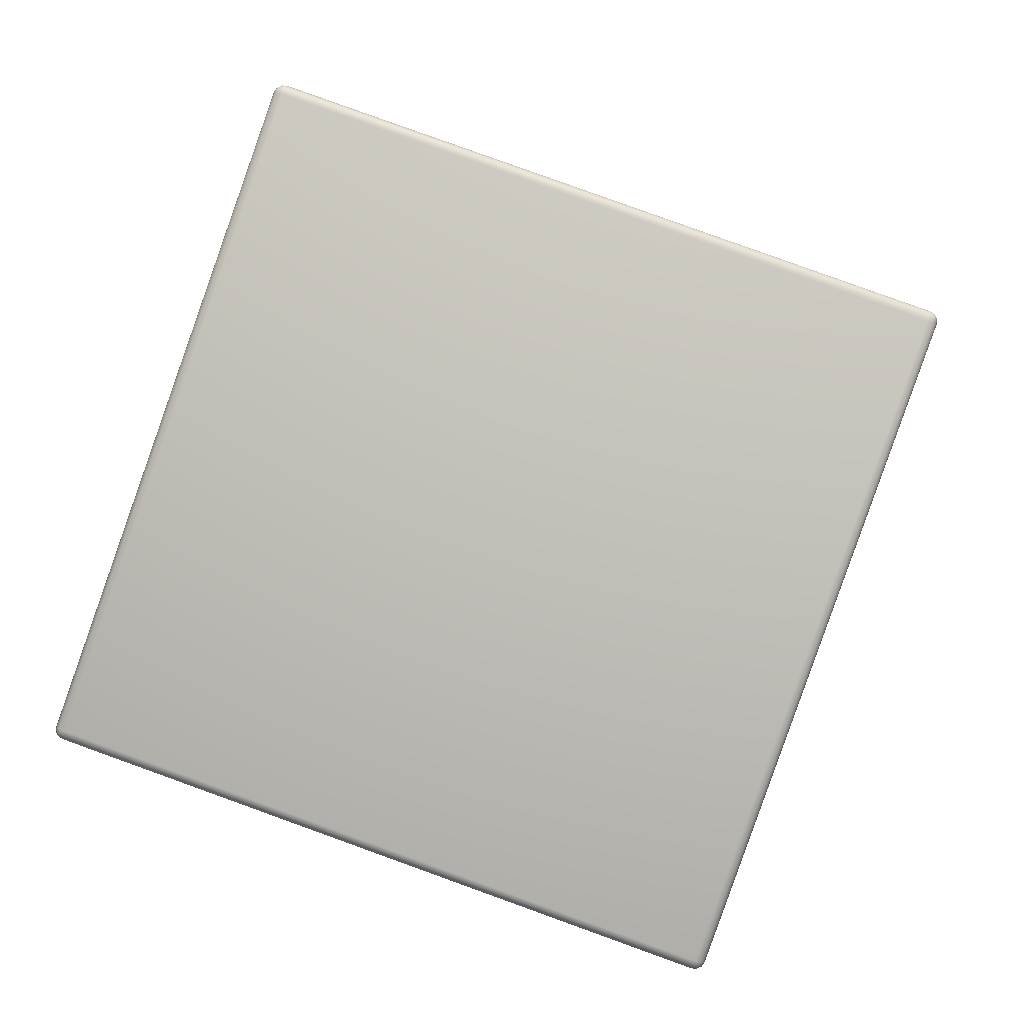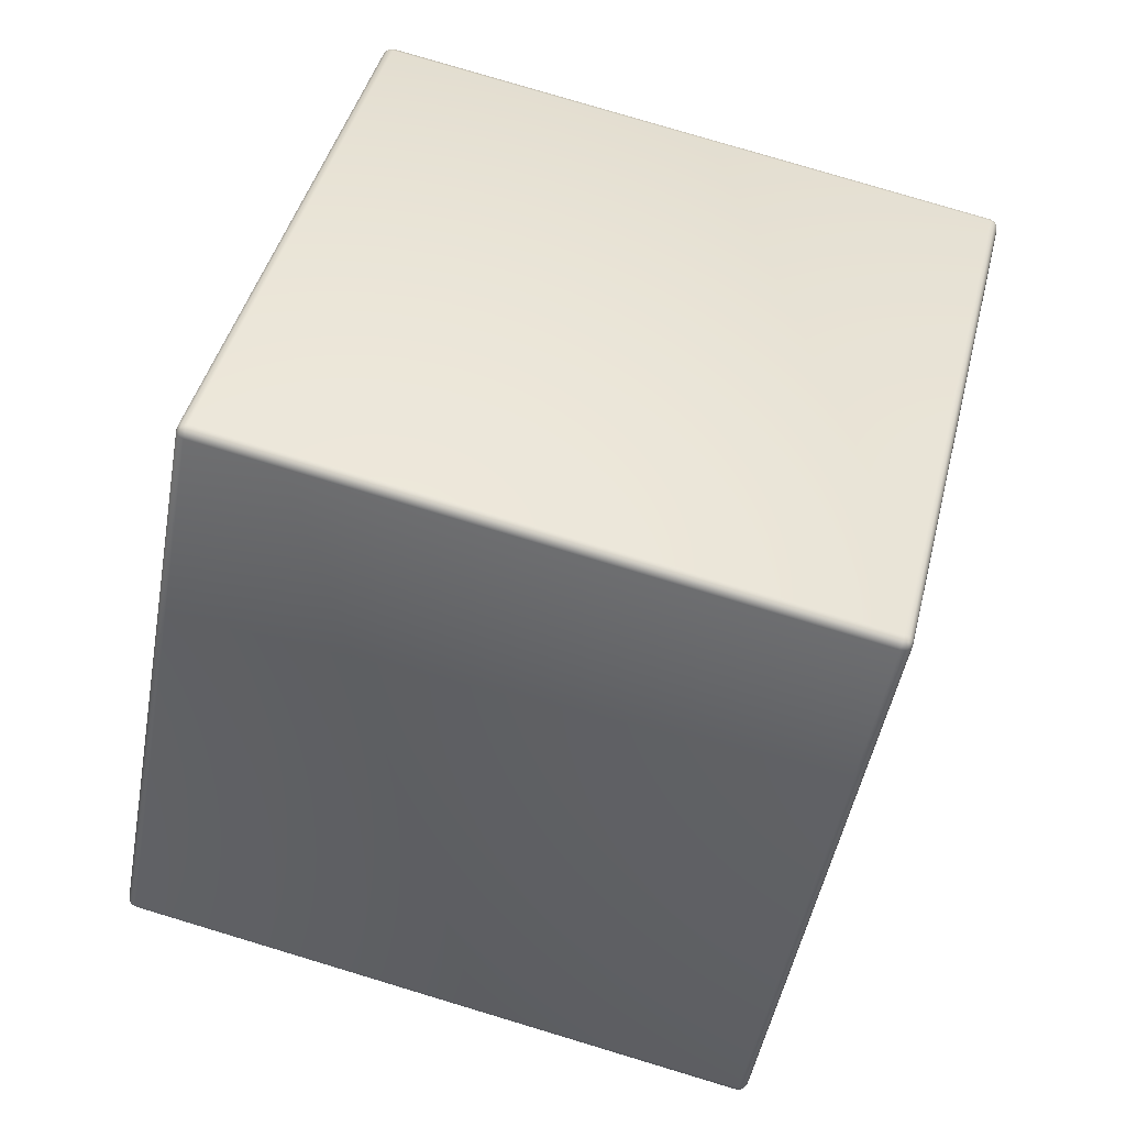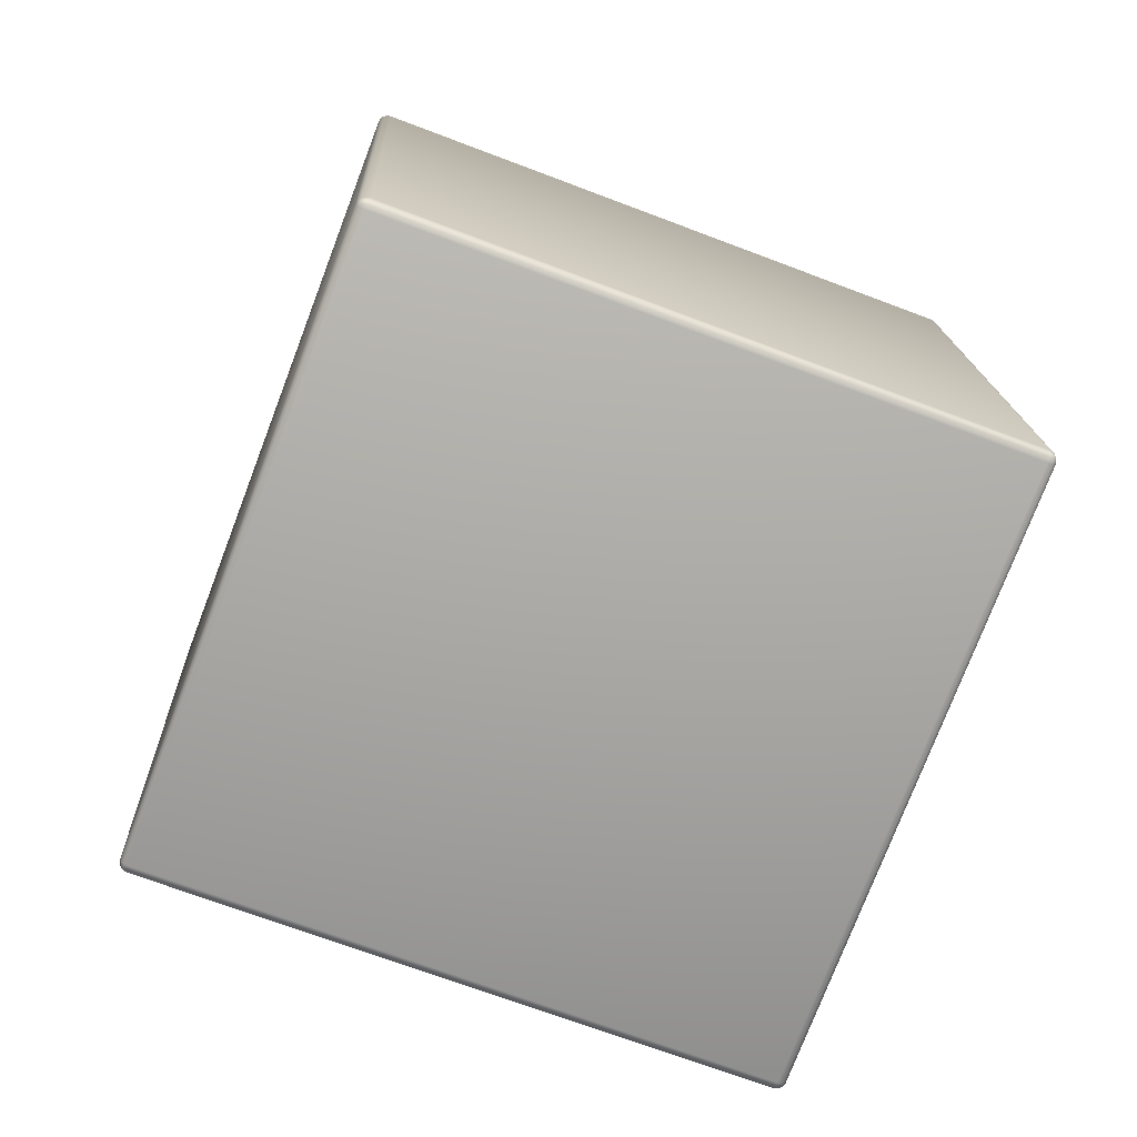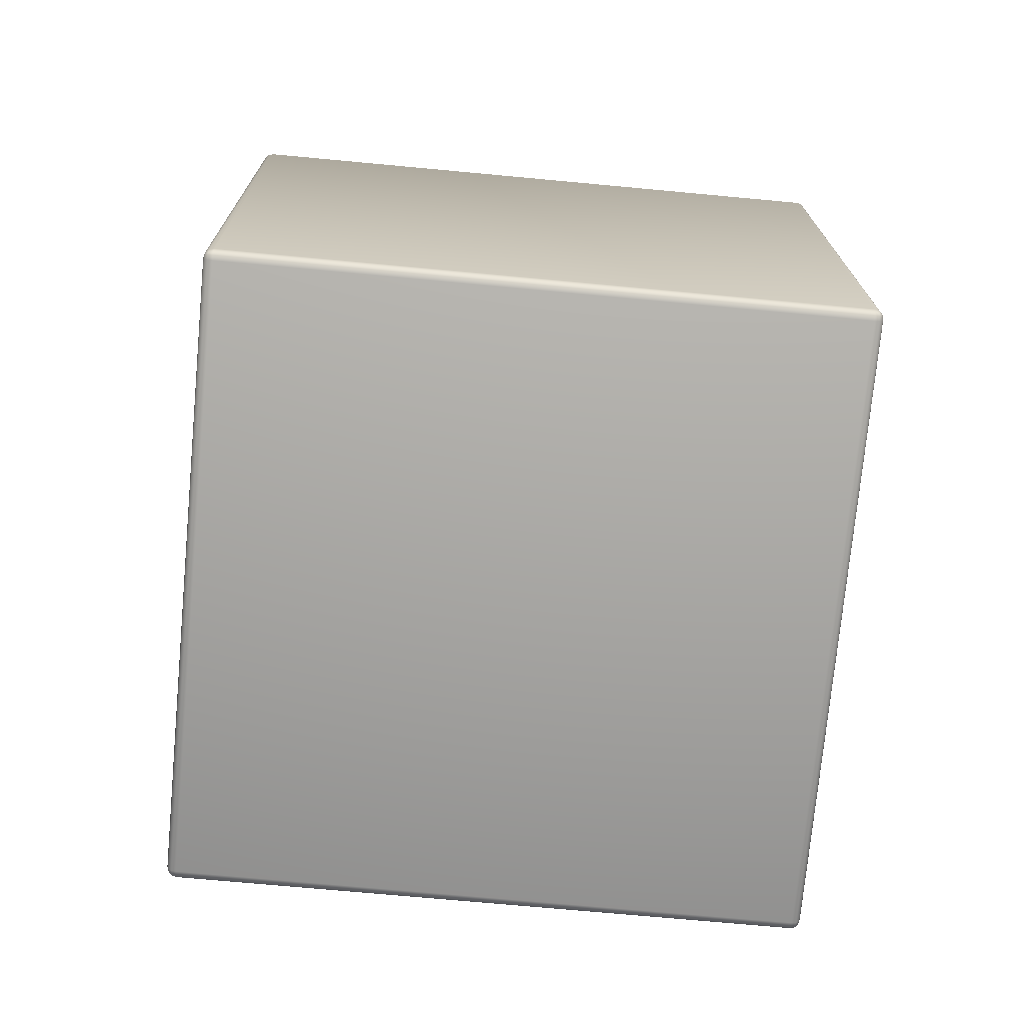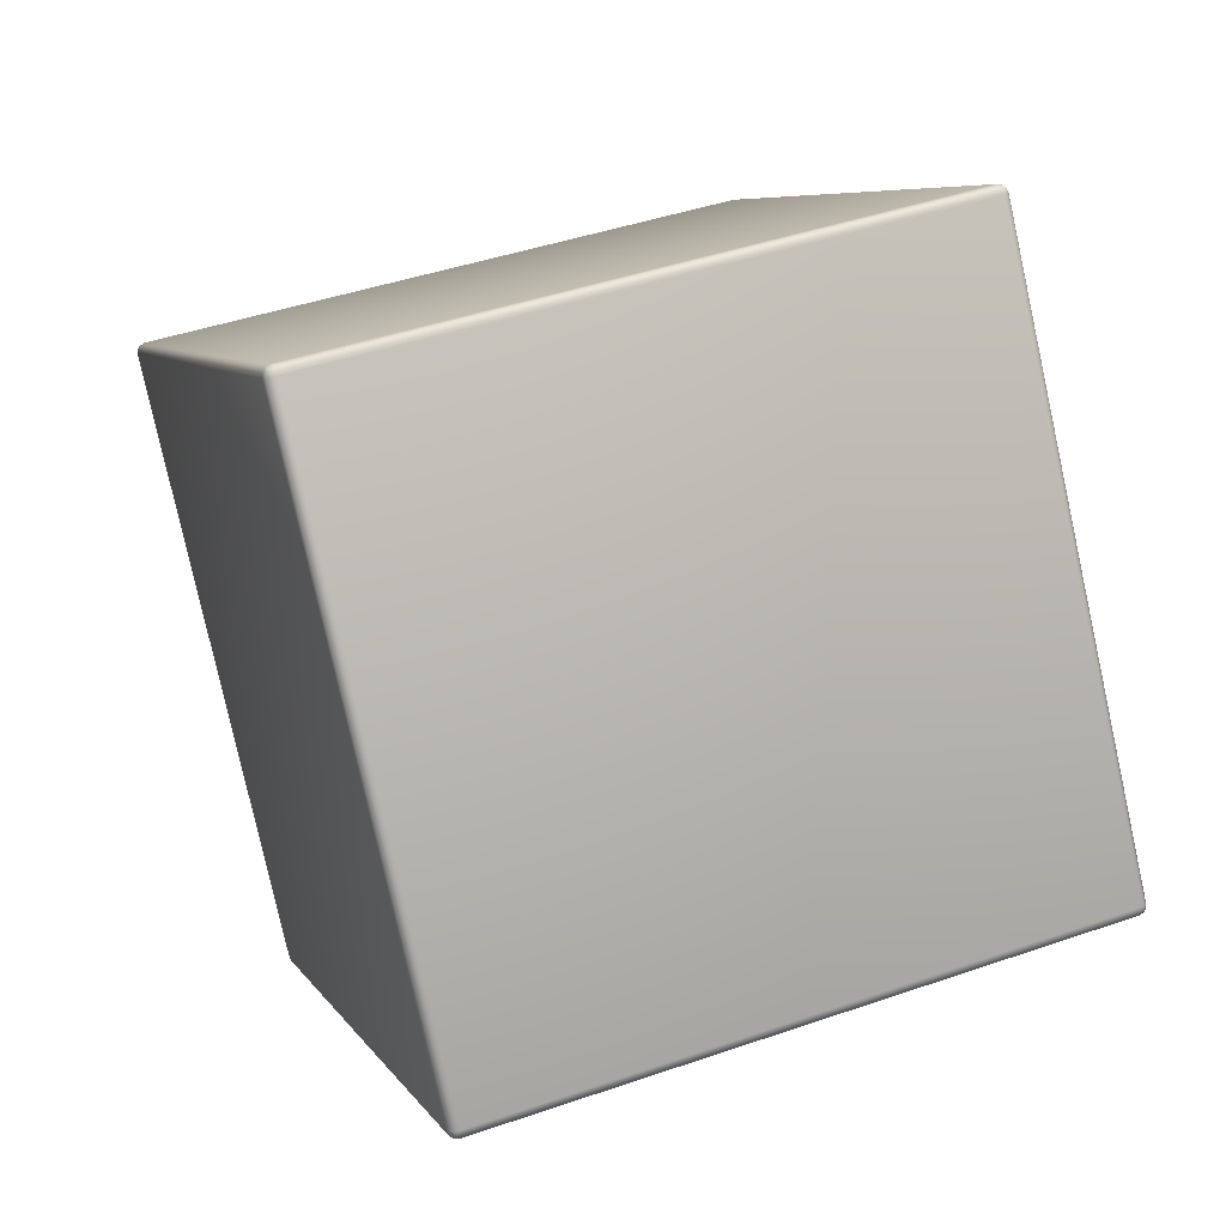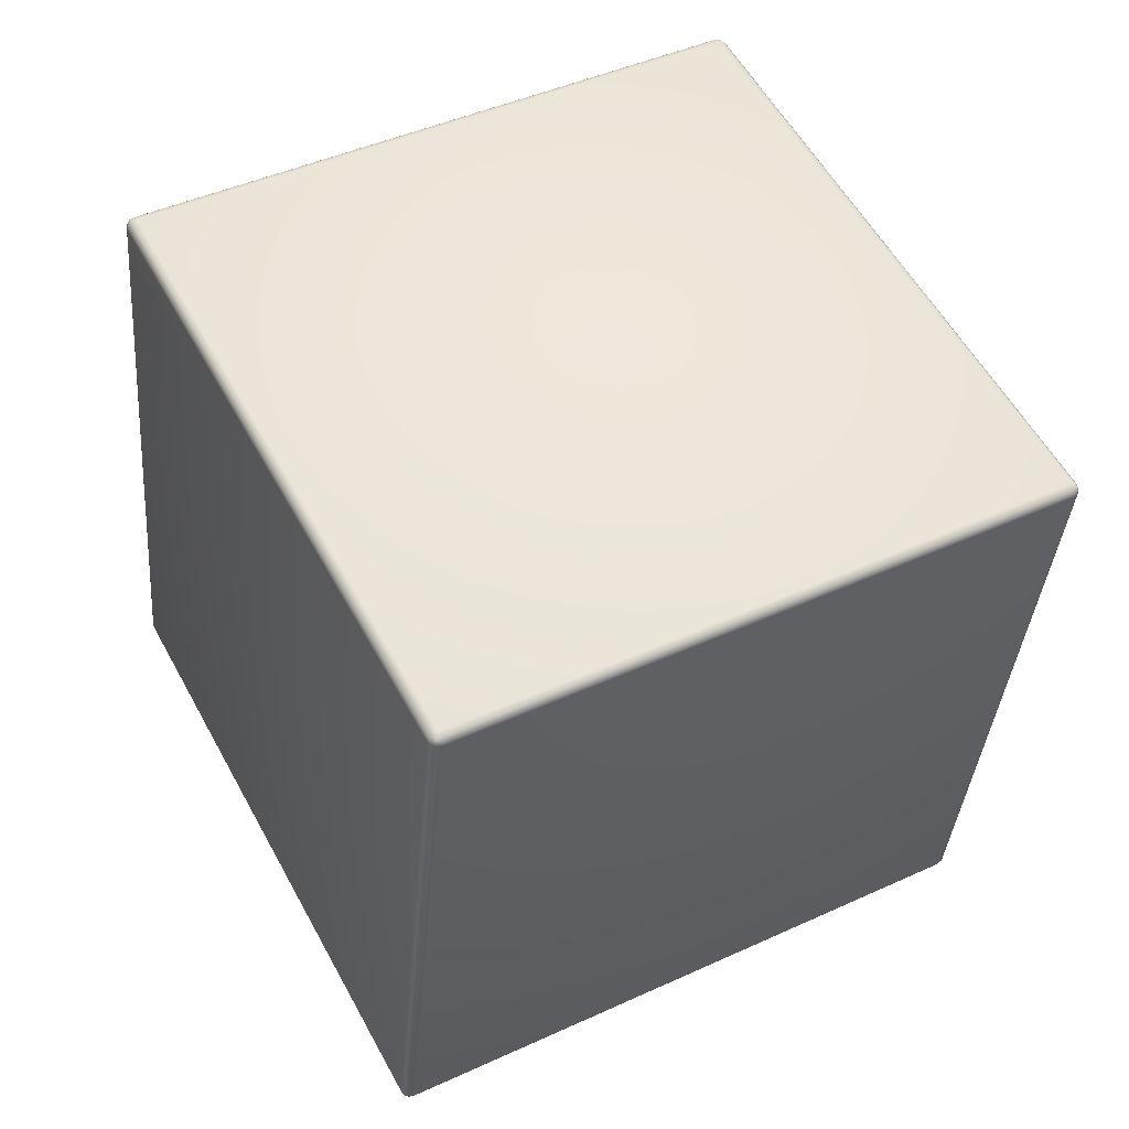
<metadata>
{"format":"obj","ext":"obj","renderer":"f3d","projection":"perspective","resolution":1024,"background":"white","views":[{"elev":2.8,"azim":-91.4,"up":"+Y"},{"elev":61.2,"azim":-164.1,"up":"+Z"},{"elev":-54.3,"azim":159.7,"up":"+Z"},{"elev":35.8,"azim":-178.5,"up":"+Z"},{"elev":-73.8,"azim":102.5,"up":"+Z"},{"elev":33.0,"azim":-28.0,"up":"+Z"}]}
</metadata>
<code>
o hexa
v 0.9139 -1.266 0.6658
v 0.9428 -1.238 0.6785
v 0.9104 -1.248 0.7039
v 0.9287 -1.262 0.6685
v 0.9125 -1.267 0.6812
v 0.9267 -1.264 0.6832
v 0.9376 -1.243 0.6922
v 0.9393 -1.252 0.6731
v 0.9342 -1.256 0.6865
v 0.9112 -1.261 0.6952
v 0.9257 -1.247 0.7015
v 0.9258 -1.259 0.6931
v 1.018 1.266 -0.4914
v 1.049 1.238 -0.4987
v 1.022 1.248 -0.5296
v 1.033 1.262 -0.4914
v 1.02 1.267 -0.5068
v 1.034 1.264 -0.5063
v 1.046 1.243 -0.5131
v 1.045 1.252 -0.4941
v 1.042 1.256 -0.5081
v 1.021 1.261 -0.5208
v 1.036 1.247 -0.5245
v 1.035 1.259 -0.5161
v -1.018 -1.266 0.4914
v -1.022 -1.248 0.5296
v -1.049 -1.238 0.4987
v -1.02 -1.267 0.5068
v -1.033 -1.262 0.4914
v -1.034 -1.264 0.5063
v -1.036 -1.247 0.5245
v -1.021 -1.261 0.5208
v -1.035 -1.259 0.5161
v -1.045 -1.252 0.4941
v -1.046 -1.243 0.5131
v -1.042 -1.256 0.5081
v -0.9428 1.238 -0.6785
v -0.9139 1.266 -0.6658
v -0.9104 1.248 -0.7039
v -0.9393 1.252 -0.6731
v -0.9376 1.243 -0.6922
v -0.9342 1.256 -0.6865
v -0.9125 1.267 -0.6812
v -0.9287 1.262 -0.6685
v -0.9267 1.264 -0.6832
v -0.9257 1.247 -0.7015
v -0.9112 1.261 -0.6952
v -0.9258 1.259 -0.6931
v -0.8523 -0.581 -1.348
v -0.8539 -0.6193 -1.33
v -0.8847 -0.591 -1.323
v -0.8522 -0.5964 -1.35
v -0.8675 -0.5823 -1.346
v -0.8668 -0.5971 -1.347
v -0.869 -0.6155 -1.33
v -0.8528 -0.6105 -1.343
v -0.8672 -0.607 -1.342
v -0.8794 -0.586 -1.337
v -0.8802 -0.6051 -1.327
v -0.8752 -0.5997 -1.34
v 1.107 -0.591 -1.143
v 1.078 -0.6193 -1.156
v 1.08 -0.581 -1.174
v 1.104 -0.6051 -1.148
v 1.104 -0.586 -1.157
v 1.101 -0.5997 -1.162
v 1.079 -0.6105 -1.168
v 1.093 -0.6155 -1.153
v 1.094 -0.607 -1.165
v 1.094 -0.5823 -1.169
v 1.08 -0.5964 -1.175
v 1.094 -0.5971 -1.17
v 0.8523 0.581 1.348
v 0.8847 0.591 1.323
v 0.8539 0.6193 1.33
v 0.8675 0.5823 1.346
v 0.8522 0.5964 1.35
v 0.8668 0.5971 1.347
v 0.8802 0.6051 1.327
v 0.8794 0.586 1.337
v 0.8752 0.5997 1.34
v 0.8528 0.6105 1.343
v 0.8689 0.6155 1.33
v 0.8672 0.607 1.342
v -1.078 0.6193 1.156
v -1.107 0.591 1.143
v -1.08 0.581 1.174
v -1.093 0.6155 1.153
v -1.079 0.6105 1.168
v -1.094 0.607 1.165
v -1.104 0.586 1.157
v -1.104 0.6051 1.148
v -1.101 0.5997 1.162
v -1.08 0.5964 1.175
v -1.094 0.5823 1.169
v -1.094 0.5971 1.17
f 85 75 13 38
f 73 87 26 3
f 37 51 27 86
f 39 15 63 49
f 50 62 1 25
f 1 4 6 5
f 4 8 9 6
f 2 7 9 8
f 7 11 12 9
f 3 10 12 11
f 10 5 6 12
f 6 9 12
f 13 16 18 17
f 16 20 21 18
f 14 19 21 20
f 19 23 24 21
f 15 22 24 23
f 22 17 18 24
f 18 21 24
f 25 28 30 29
f 28 32 33 30
f 26 31 33 32
f 31 35 36 33
f 27 34 36 35
f 34 29 30 36
f 30 33 36
f 37 40 42 41
f 40 44 45 42
f 38 43 45 44
f 43 47 48 45
f 39 46 48 47
f 46 41 42 48
f 42 45 48
f 49 52 54 53
f 52 56 57 54
f 50 55 57 56
f 55 59 60 57
f 51 58 60 59
f 58 53 54 60
f 54 57 60
f 61 64 66 65
f 64 68 69 66
f 62 67 69 68
f 67 71 72 69
f 63 70 72 71
f 70 65 66 72
f 66 69 72
f 73 76 78 77
f 76 80 81 78
f 74 79 81 80
f 79 83 84 81
f 75 82 84 83
f 82 77 78 84
f 78 81 84
f 85 88 90 89
f 88 92 93 90
f 86 91 93 92
f 91 95 96 93
f 87 94 96 95
f 94 89 90 96
f 90 93 96
f 39 49 53 46
f 46 53 58 41
f 41 58 51 37
f 27 51 59 34
f 34 59 55 29
f 29 55 50 25
f 75 85 89 82
f 82 89 94 77
f 77 94 87 73
f 13 75 83 16
f 16 83 79 20
f 20 79 74 14
f 1 62 68 4
f 4 68 64 8
f 8 64 61 2
f 2 74 80 7
f 7 80 76 11
f 11 76 73 3
f 26 87 95 31
f 31 95 91 35
f 35 91 86 27
f 3 26 32 10
f 10 32 28 5
f 5 28 25 1
f 62 50 56 67
f 67 56 52 71
f 71 52 49 63
f 63 15 23 70
f 70 23 19 65
f 65 19 14 61
f 38 13 17 43
f 43 17 22 47
f 47 22 15 39
f 85 38 44 88
f 88 44 40 92
f 92 40 37 86
f 14 74 2 61

</code>
